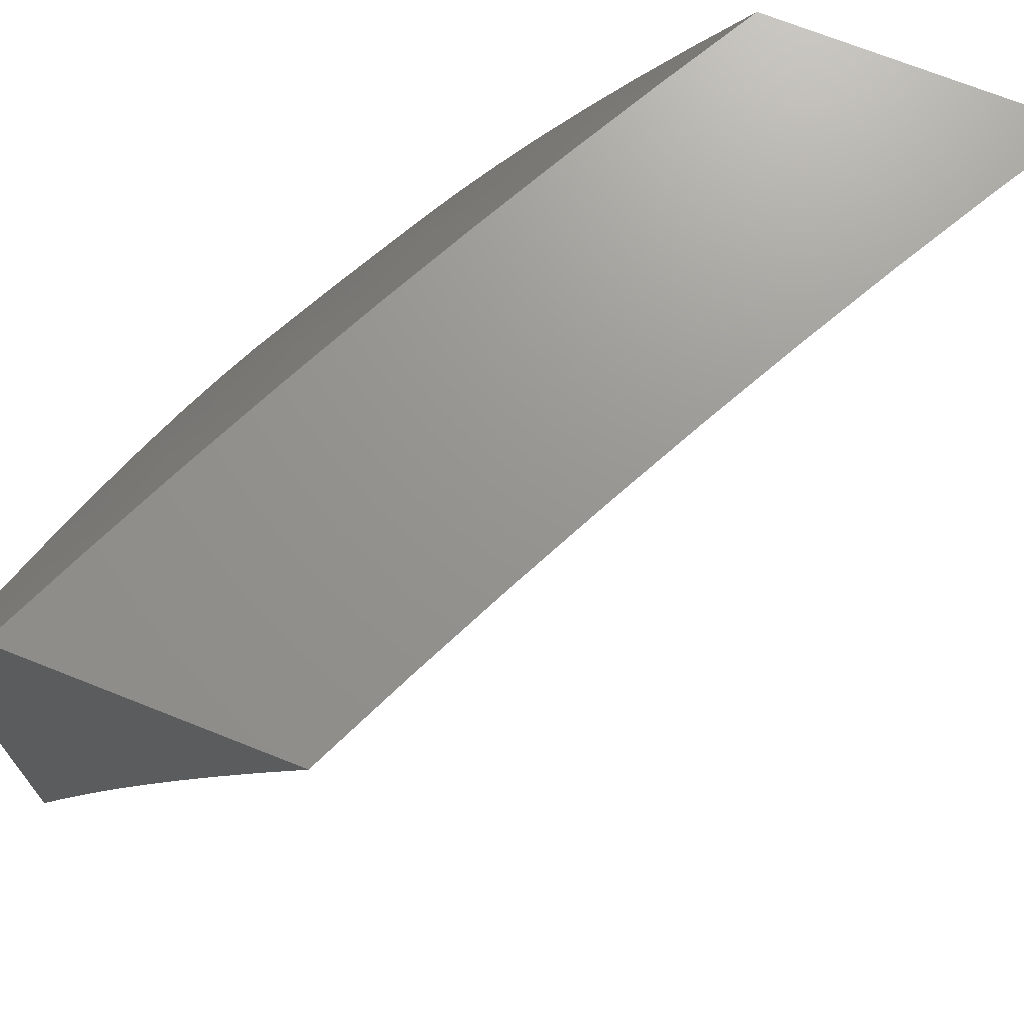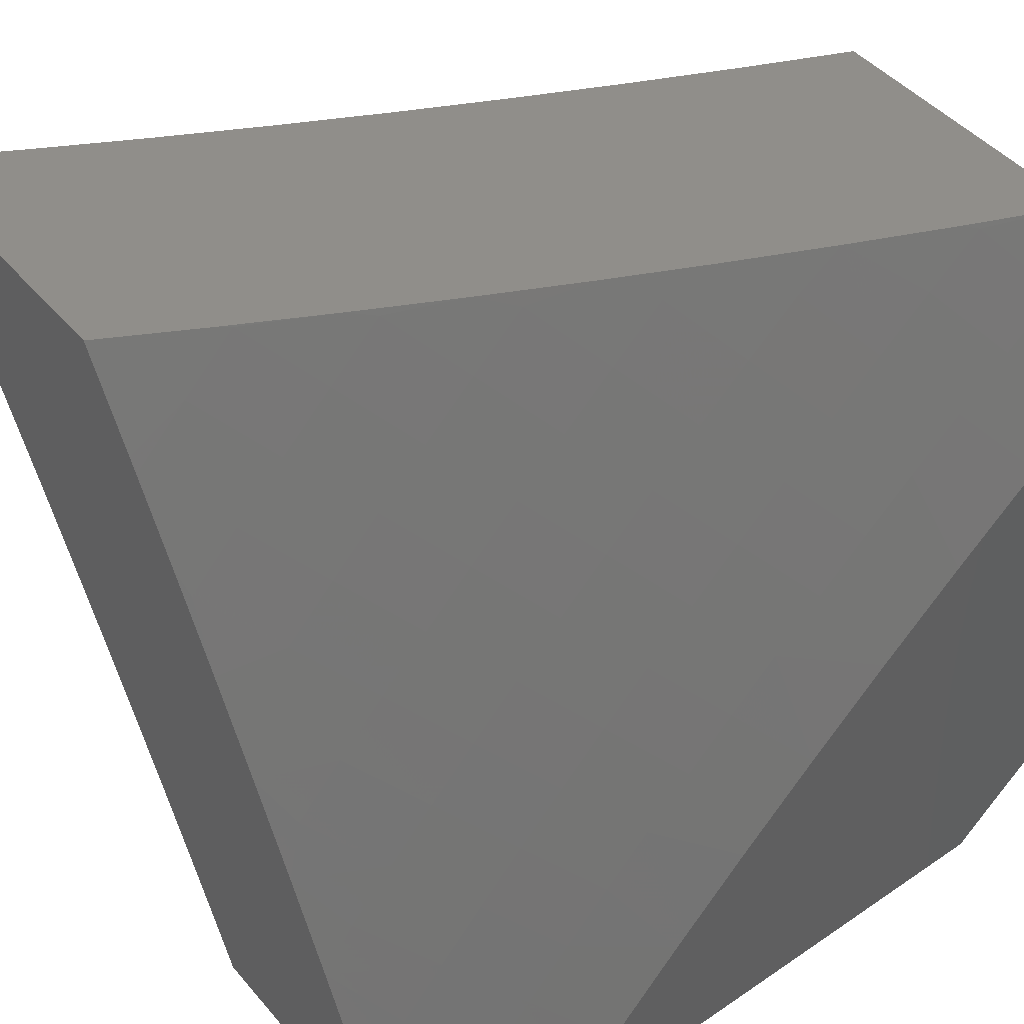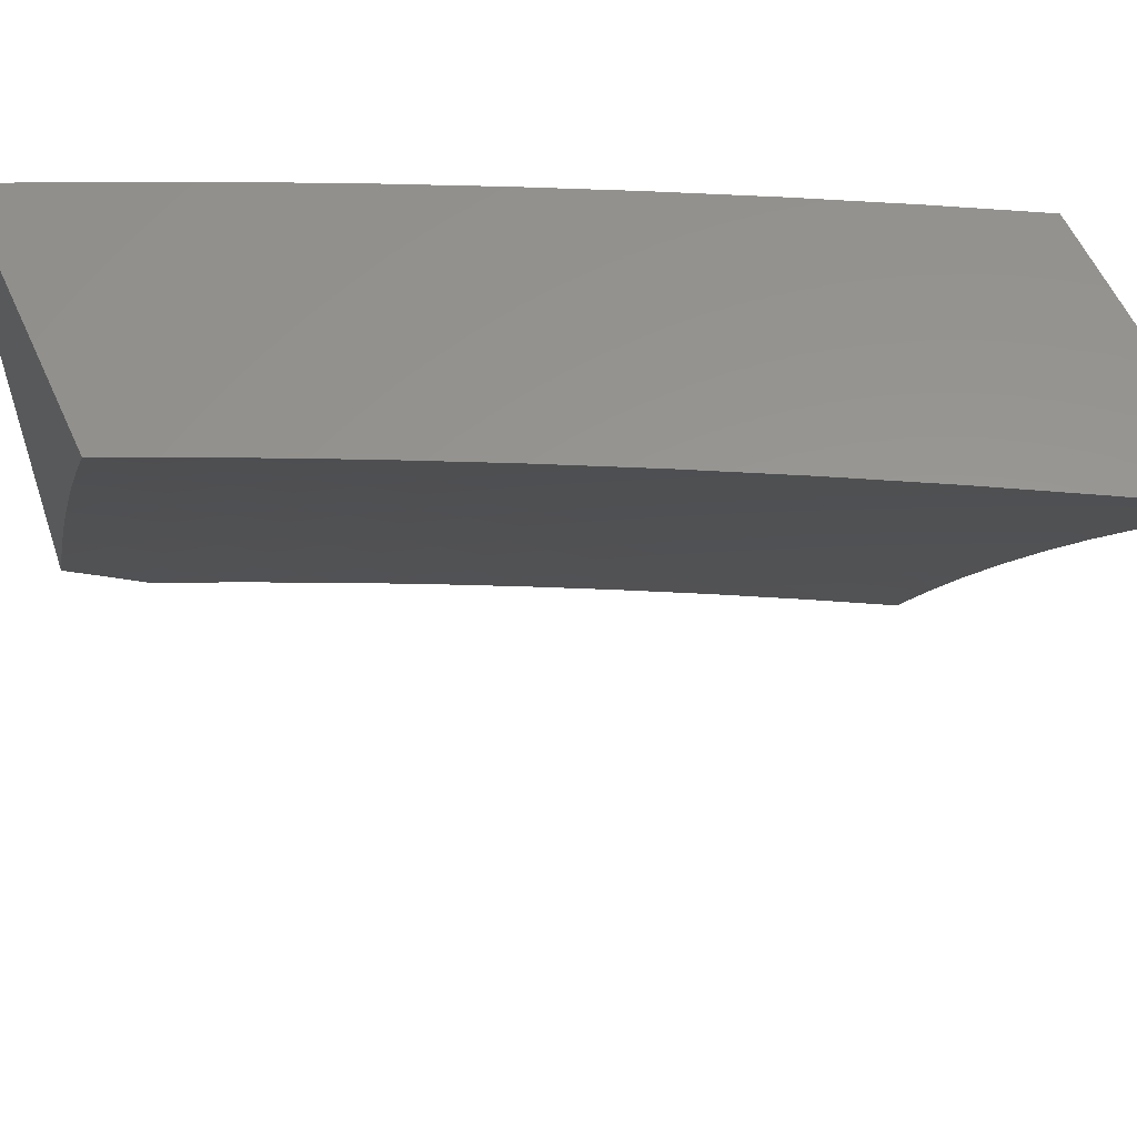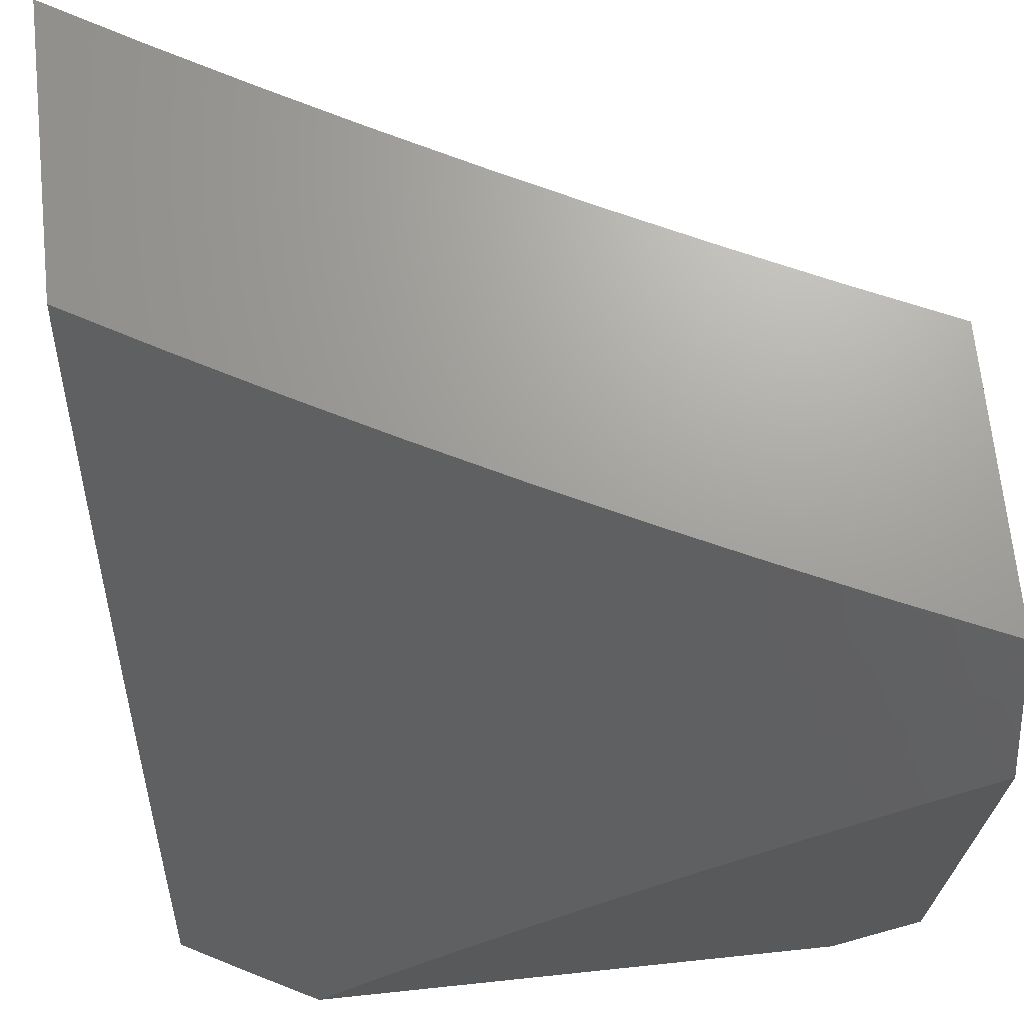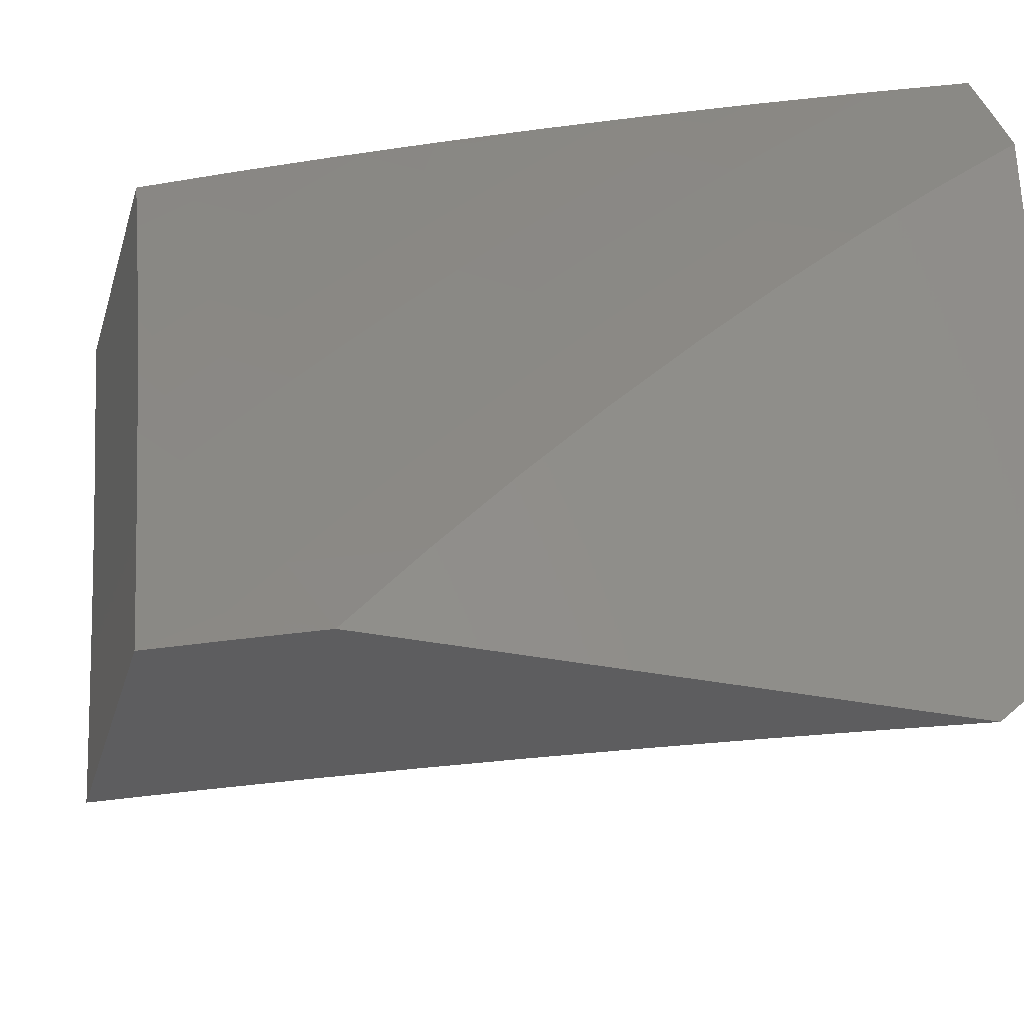
<metadata>
{"format":"stl","ext":"stl","renderer":"f3d","projection":"perspective","resolution":1024,"background":"white","views":[{"elev":70.7,"azim":111.7,"up":"+Y"},{"elev":46.1,"azim":-37.9,"up":"+Y"},{"elev":58.4,"azim":155.7,"up":"+Y"},{"elev":68.6,"azim":-6.0,"up":"+Y"},{"elev":-33.1,"azim":-15.6,"up":"+Y"}]}
</metadata>
<code>
# stl→obj: 256 verts, 508 faces
v -4.054 4.052 10
v -4.116 4.114 9.945
v -4 4.103 10
v -4.057 4.169 9.945
v -4 4.218 9.947
v -4.117 4.231 9.89
v -4.057 4.286 9.89
v -4.178 4.293 9.833
v -4.116 4.349 9.833
v -4.237 4.354 9.776
v -4.175 4.411 9.776
v -4.297 4.416 9.717
v -4.234 4.473 9.717
v -4.356 4.476 9.658
v -4.292 4.535 9.658
v -4.415 4.537 9.598
v -4.35 4.596 9.598
v -4.474 4.597 9.537
v -4.408 4.657 9.537
v -4.532 4.657 9.475
v -4.466 4.718 9.475
v -4.59 4.717 9.413
v -4.523 4.778 9.413
v -4.648 4.776 9.349
v -4.579 4.838 9.349
v -4.705 4.835 9.285
v -4.636 4.898 9.285
v -4.762 4.893 9.22
v -4.692 4.957 9.22
v -4.756 5 9.159
v -4.632 5 9.227
v -4.108 4 10
v -4.174 4.058 9.945
v -4.236 4.118 9.89
v -4.294 4.06 9.89
v -4.356 4.12 9.833
v -4.414 4.06 9.833
v -4.477 4.118 9.776
v -4.535 4.057 9.776
v -4.599 4.114 9.717
v -4.657 4.052 9.717
v -4.721 4.108 9.658
v -4.781 4 9.677
v -4.779 4.043 9.658
v -4.891 4 9.618
v -4.843 4.098 9.598
v -4.901 4.032 9.598
v -4.966 4.086 9.537
v -5 4 9.559
v -5 4.128 9.498
v -4.222 4 9.95
v -4.231 4.001 9.945
v -4.335 4 9.898
v -4.351 4.002 9.89
v -4.447 4 9.844
v -4.559 4 9.79
v -4.67 4 9.734
v -5 4.256 9.435
v -4.971 4.207 9.475
v -4.907 4.153 9.537
v -5 4.382 9.37
v -4.974 4.328 9.413
v -4.911 4.273 9.475
v -4.848 4.218 9.537
v -4.785 4.163 9.598
v -5 4.508 9.304
v -4.974 4.45 9.349
v -4.912 4.395 9.413
v -4.85 4.339 9.475
v -4.788 4.284 9.537
v -4.725 4.228 9.598
v -4.662 4.171 9.658
v -5 4.632 9.236
v -4.971 4.573 9.285
v -4.911 4.517 9.349
v -4.85 4.461 9.413
v -4.789 4.405 9.475
v -4.727 4.348 9.537
v -4.665 4.291 9.598
v -4.603 4.234 9.658
v -4.54 4.176 9.717
v -5 4.756 9.166
v -4.965 4.695 9.22
v -4.906 4.639 9.285
v -4.846 4.583 9.349
v -4.786 4.526 9.413
v -4.726 4.469 9.475
v -4.665 4.412 9.537
v -4.604 4.354 9.598
v -4.543 4.296 9.658
v -4.481 4.237 9.717
v -4.419 4.179 9.776
v -5 4.878 9.094
v -4.956 4.819 9.154
v -4.898 4.762 9.22
v -4.84 4.705 9.285
v -4.781 4.648 9.349
v -4.722 4.591 9.413
v -4.662 4.533 9.475
v -4.602 4.474 9.537
v -4.542 4.416 9.598
v -4.481 4.357 9.658
v -4.42 4.298 9.717
v -4.359 4.238 9.776
v -4.298 4.178 9.833
v -5 5 9.02
v -4.945 4.942 9.088
v -4.888 4.885 9.154
v -4.83 4.828 9.22
v -4.773 4.77 9.285
v -4.715 4.712 9.349
v -4.656 4.654 9.413
v -4.598 4.595 9.475
v -4.538 4.536 9.537
v -4.479 4.477 9.598
v -4.419 4.417 9.658
v -4.359 4.357 9.717
v -4.299 4.296 9.776
v -4.238 4.236 9.833
v -4.177 4.175 9.89
v -4.878 5 9.091
v -4.818 4.951 9.154
v -4.507 5 9.292
v -4.566 4.96 9.285
v -4.382 5 9.356
v -4.441 4.96 9.349
v -4.511 4.9 9.349
v -4.255 5 9.417
v -4.316 4.958 9.413
v -4.386 4.899 9.413
v -4.128 5 9.477
v -4.192 4.952 9.475
v -4.262 4.895 9.475
v -4 5 9.536
v -4.069 4.944 9.537
v -4.138 4.888 9.537
v -4 4.89 9.599
v -4.015 4.879 9.598
v -4.084 4.824 9.598
v -4.207 4.832 9.537
v -4.152 4.769 9.598
v -4.275 4.775 9.537
v -4.219 4.712 9.598
v -4.342 4.716 9.537
v -4.285 4.655 9.598
v -4 4.78 9.66
v -4.03 4.76 9.658
v -4 4.669 9.72
v -4.096 4.705 9.658
v -4.041 4.641 9.717
v -4.163 4.649 9.658
v -4.106 4.586 9.717
v -4.228 4.593 9.658
v -4.17 4.53 9.717
v -4 4.557 9.779
v -4.049 4.523 9.776
v -4 4.445 9.836
v -4.113 4.467 9.776
v -4.055 4.404 9.833
v -4 4.332 9.892
v -4.455 4.839 9.413
v -4.398 4.778 9.475
v -4.33 4.837 9.475
v -4.723 4.11 10
v -4.858 4.112 9.93
v -4.816 4 10
v -4.914 4.044 9.93
v -4.908 4 9.952
v -5 4 9.904
v -4.994 4.11 9.859
v -5 4.128 9.848
v -4.937 4.178 9.859
v -5 4.255 9.79
v -4.879 4.246 9.859
v -4.956 4.313 9.787
v -4.819 4.313 9.859
v -4.895 4.381 9.787
v -4.834 4.449 9.787
v -4.909 4.517 9.714
v -4.846 4.585 9.714
v -4.92 4.654 9.64
v -4.855 4.722 9.64
v -4.927 4.792 9.564
v -4.789 4.789 9.64
v -4.86 4.86 9.564
v -4.722 4.855 9.64
v -4.792 4.927 9.564
v -4.723 4.992 9.564
v -4.755 5 9.543
v -4.631 5 9.607
v -4.654 4.92 9.64
v -4.586 4.983 9.64
v -4.585 4.846 9.714
v -4.517 4.909 9.714
v -4.515 4.772 9.787
v -4.449 4.834 9.787
v -4.445 4.698 9.859
v -4.379 4.759 9.859
v -4.374 4.623 9.93
v -4.31 4.683 9.93
v -4.324 4.528 10
v -4.218 4.627 10
v -4.627 4.218 10
v -4.743 4.244 9.93
v -4.801 4.178 9.93
v -4.683 4.31 9.93
v -4.528 4.324 10
v -4.623 4.374 9.93
v -4.562 4.438 9.93
v -4.636 4.509 9.859
v -4.5 4.5 9.93
v -4.573 4.573 9.859
v -4.438 4.562 9.93
v -4.509 4.636 9.859
v -4.427 4.427 10
v -4.244 4.743 9.93
v -4.11 4.723 10
v -4.178 4.801 9.93
v -4.112 4.858 9.93
v -4.178 4.937 9.859
v -4.11 4.994 9.859
v -4.128 5 9.848
v -4 5 9.904
v -4.044 4.914 9.93
v -4 4.908 9.952
v -4 4.816 10
v -4.255 5 9.79
v -4.246 4.879 9.859
v -4.313 4.956 9.787
v -4.381 5 9.731
v -4.381 4.895 9.787
v -4.449 4.971 9.714
v -4.507 5 9.67
v -4.861 4.998 9.487
v -4.878 5 9.477
v -4.93 4.93 9.487
v -5 5 9.409
v -5 4.878 9.477
v -4.998 4.861 9.487
v -5 4.755 9.543
v -4.992 4.723 9.564
v -5 4.631 9.607
v -4.983 4.586 9.64
v -5 4.507 9.67
v -4.971 4.449 9.714
v -5 4.381 9.731
v -4.759 4.379 9.859
v -4.698 4.445 9.859
v -4.772 4.515 9.787
v -4.782 4.652 9.714
v -4.717 4.717 9.714
v -4.652 4.782 9.714
v -4.709 4.581 9.787
v -4.645 4.645 9.787
v -4.581 4.709 9.787
v -4.313 4.819 9.859
f 1 2 3
f 3 2 4
f 3 4 5
f 5 4 6
f 5 6 7
f 7 6 8
f 7 8 9
f 9 8 10
f 9 10 11
f 11 10 12
f 11 12 13
f 13 12 14
f 13 14 15
f 15 14 16
f 15 16 17
f 17 16 18
f 17 18 19
f 19 18 20
f 19 20 21
f 21 20 22
f 21 22 23
f 23 22 24
f 23 24 25
f 25 24 26
f 25 26 27
f 27 26 28
f 27 28 29
f 29 28 30
f 29 30 31
f 1 32 2
f 2 32 33
f 2 33 34
f 34 33 35
f 34 35 36
f 36 35 37
f 36 37 38
f 38 37 39
f 38 39 40
f 40 39 41
f 40 41 42
f 42 41 43
f 42 43 44
f 44 43 45
f 44 45 46
f 46 45 47
f 46 47 48
f 48 47 49
f 48 49 50
f 32 51 33
f 33 51 52
f 33 52 35
f 35 52 53
f 35 53 54
f 54 53 55
f 54 55 37
f 37 55 39
f 51 53 52
f 55 56 39
f 39 56 41
f 56 57 41
f 41 57 43
f 45 49 47
f 58 59 50
f 50 59 60
f 50 60 48
f 48 60 46
f 61 62 58
f 58 62 63
f 58 63 59
f 59 63 64
f 59 64 60
f 60 64 65
f 60 65 46
f 46 65 42
f 46 42 44
f 66 67 61
f 61 67 68
f 61 68 62
f 62 68 69
f 62 69 63
f 63 69 70
f 63 70 64
f 64 70 71
f 64 71 65
f 65 71 72
f 65 72 42
f 42 72 40
f 73 74 66
f 66 74 75
f 66 75 67
f 67 75 76
f 67 76 68
f 68 76 77
f 68 77 69
f 69 77 78
f 69 78 70
f 70 78 79
f 70 79 71
f 71 79 80
f 71 80 72
f 72 80 81
f 72 81 40
f 40 81 38
f 82 83 73
f 73 83 84
f 73 84 74
f 74 84 85
f 74 85 75
f 75 85 86
f 75 86 76
f 76 86 87
f 76 87 77
f 77 87 88
f 77 88 78
f 78 88 89
f 78 89 79
f 79 89 90
f 79 90 80
f 80 90 91
f 80 91 81
f 81 91 92
f 81 92 38
f 38 92 36
f 93 94 82
f 82 94 95
f 82 95 83
f 83 95 96
f 83 96 84
f 84 96 97
f 84 97 85
f 85 97 98
f 85 98 86
f 86 98 99
f 86 99 87
f 87 99 100
f 87 100 88
f 88 100 101
f 88 101 89
f 89 101 102
f 89 102 90
f 90 102 103
f 90 103 91
f 91 103 104
f 91 104 92
f 92 104 105
f 92 105 36
f 36 105 34
f 106 107 93
f 93 107 108
f 93 108 94
f 94 108 109
f 94 109 95
f 95 109 110
f 95 110 96
f 96 110 111
f 96 111 97
f 97 111 112
f 97 112 98
f 98 112 113
f 98 113 99
f 99 113 114
f 99 114 100
f 100 114 115
f 100 115 101
f 101 115 116
f 101 116 102
f 102 116 117
f 102 117 103
f 103 117 118
f 103 118 104
f 104 118 119
f 104 119 105
f 105 119 120
f 105 120 34
f 34 120 2
f 106 121 107
f 107 121 108
f 108 121 122
f 122 121 30
f 122 30 28
f 123 124 31
f 31 124 27
f 31 27 29
f 125 126 123
f 123 126 127
f 123 127 124
f 124 127 27
f 128 129 125
f 125 129 130
f 125 130 126
f 126 130 127
f 131 132 128
f 128 132 133
f 128 133 129
f 129 133 130
f 134 135 131
f 131 135 136
f 131 136 132
f 132 136 133
f 134 137 135
f 135 137 138
f 135 138 136
f 136 138 139
f 136 139 140
f 140 139 141
f 140 141 142
f 142 141 143
f 142 143 144
f 144 143 145
f 144 145 19
f 19 145 17
f 137 146 138
f 138 146 139
f 139 146 147
f 147 146 148
f 147 148 149
f 149 148 150
f 149 150 151
f 151 150 152
f 151 152 153
f 153 152 154
f 153 154 15
f 15 154 13
f 148 155 150
f 150 155 152
f 152 155 156
f 156 155 157
f 156 157 158
f 158 157 159
f 158 159 11
f 11 159 9
f 157 160 159
f 159 160 9
f 9 160 7
f 7 160 5
f 6 4 120
f 120 4 2
f 8 6 119
f 119 6 120
f 10 8 118
f 118 8 119
f 12 10 117
f 117 10 118
f 14 12 116
f 116 12 117
f 16 14 115
f 115 14 116
f 18 16 114
f 114 16 115
f 20 18 113
f 113 18 114
f 22 20 112
f 112 20 113
f 24 22 111
f 111 22 112
f 26 24 110
f 110 24 111
f 28 26 109
f 109 26 110
f 122 28 108
f 108 28 109
f 54 37 35
f 27 127 25
f 25 127 161
f 25 161 23
f 23 161 162
f 23 162 21
f 21 162 144
f 21 144 19
f 153 15 17
f 153 17 145
f 158 11 13
f 158 13 154
f 127 130 161
f 161 130 163
f 161 163 162
f 162 163 142
f 162 142 144
f 151 153 145
f 151 145 143
f 156 158 154
f 156 154 152
f 140 142 163
f 140 163 133
f 133 163 130
f 149 151 143
f 149 143 141
f 136 140 133
f 147 149 141
f 147 141 139
f 164 165 166
f 166 165 167
f 166 167 168
f 168 167 169
f 169 167 170
f 169 170 171
f 171 170 172
f 171 172 173
f 173 172 174
f 173 174 175
f 175 174 176
f 175 176 177
f 177 176 178
f 177 178 179
f 179 178 180
f 179 180 181
f 181 180 182
f 181 182 183
f 183 182 184
f 183 184 185
f 185 184 186
f 185 186 187
f 187 186 188
f 187 188 189
f 189 188 190
f 190 188 191
f 190 191 192
f 192 191 193
f 192 193 194
f 194 193 195
f 194 195 196
f 196 195 197
f 196 197 198
f 198 197 199
f 198 199 200
f 200 199 201
f 200 201 202
f 203 204 164
f 164 204 205
f 164 205 165
f 165 205 172
f 165 172 167
f 167 172 170
f 204 203 206
f 206 203 207
f 206 207 208
f 208 207 209
f 208 209 210
f 210 209 211
f 210 211 212
f 212 211 213
f 212 213 214
f 214 213 197
f 214 197 195
f 207 215 209
f 209 215 211
f 211 215 213
f 213 215 201
f 213 201 199
f 200 202 216
f 216 202 217
f 216 217 218
f 218 217 219
f 218 219 220
f 220 219 221
f 220 221 222
f 222 221 223
f 223 221 224
f 223 224 225
f 225 224 226
f 226 224 219
f 226 219 217
f 222 227 220
f 220 227 228
f 220 228 218
f 218 228 216
f 228 227 229
f 229 227 230
f 229 230 231
f 231 230 232
f 231 232 196
f 196 232 194
f 230 233 232
f 232 233 194
f 194 233 192
f 192 233 190
f 187 189 234
f 234 189 235
f 234 235 236
f 236 235 237
f 236 237 238
f 236 238 239
f 239 238 240
f 239 240 183
f 183 240 241
f 183 241 181
f 181 241 242
f 181 242 243
f 243 242 244
f 243 244 179
f 179 244 245
f 179 245 177
f 177 245 246
f 177 246 175
f 175 246 173
f 240 242 241
f 244 246 245
f 174 172 205
f 205 204 174
f 174 204 176
f 176 204 247
f 247 204 206
f 247 206 248
f 248 206 208
f 248 208 210
f 176 247 178
f 178 247 249
f 178 249 180
f 180 249 250
f 180 250 182
f 182 250 251
f 182 251 184
f 184 251 252
f 184 252 186
f 186 252 191
f 186 191 188
f 249 247 248
f 181 243 179
f 249 248 253
f 253 248 210
f 253 210 212
f 249 253 250
f 250 253 254
f 250 254 251
f 251 254 255
f 251 255 252
f 252 255 193
f 252 193 191
f 254 253 212
f 236 239 185
f 185 239 183
f 254 212 214
f 254 214 255
f 255 214 195
f 255 195 193
f 199 197 213
f 236 185 187
f 187 234 236
f 198 200 256
f 256 200 216
f 256 216 228
f 196 198 231
f 231 198 256
f 231 256 229
f 229 256 228
f 224 221 219
f 106 93 237
f 237 93 82
f 237 82 238
f 238 82 73
f 238 73 240
f 240 73 66
f 240 66 242
f 242 66 61
f 242 61 244
f 244 61 58
f 244 58 246
f 246 58 50
f 246 50 173
f 173 50 49
f 173 49 171
f 171 49 169
f 49 45 169
f 169 45 43
f 169 43 57
f 57 56 169
f 169 56 168
f 168 56 166
f 166 56 55
f 166 55 53
f 53 51 166
f 166 51 32
f 1 215 32
f 32 215 207
f 32 207 203
f 1 3 215
f 215 3 201
f 201 3 202
f 202 3 217
f 217 3 226
f 203 164 32
f 32 164 166
f 131 227 134
f 134 227 222
f 134 222 223
f 227 131 230
f 230 131 128
f 230 128 233
f 233 128 125
f 233 125 190
f 190 125 123
f 190 123 189
f 189 123 31
f 189 31 235
f 235 31 30
f 235 30 237
f 237 30 121
f 237 121 106
f 3 5 226
f 226 5 160
f 226 160 157
f 157 155 226
f 226 155 225
f 225 155 223
f 223 155 148
f 223 148 146
f 146 137 223
f 223 137 134

</code>
